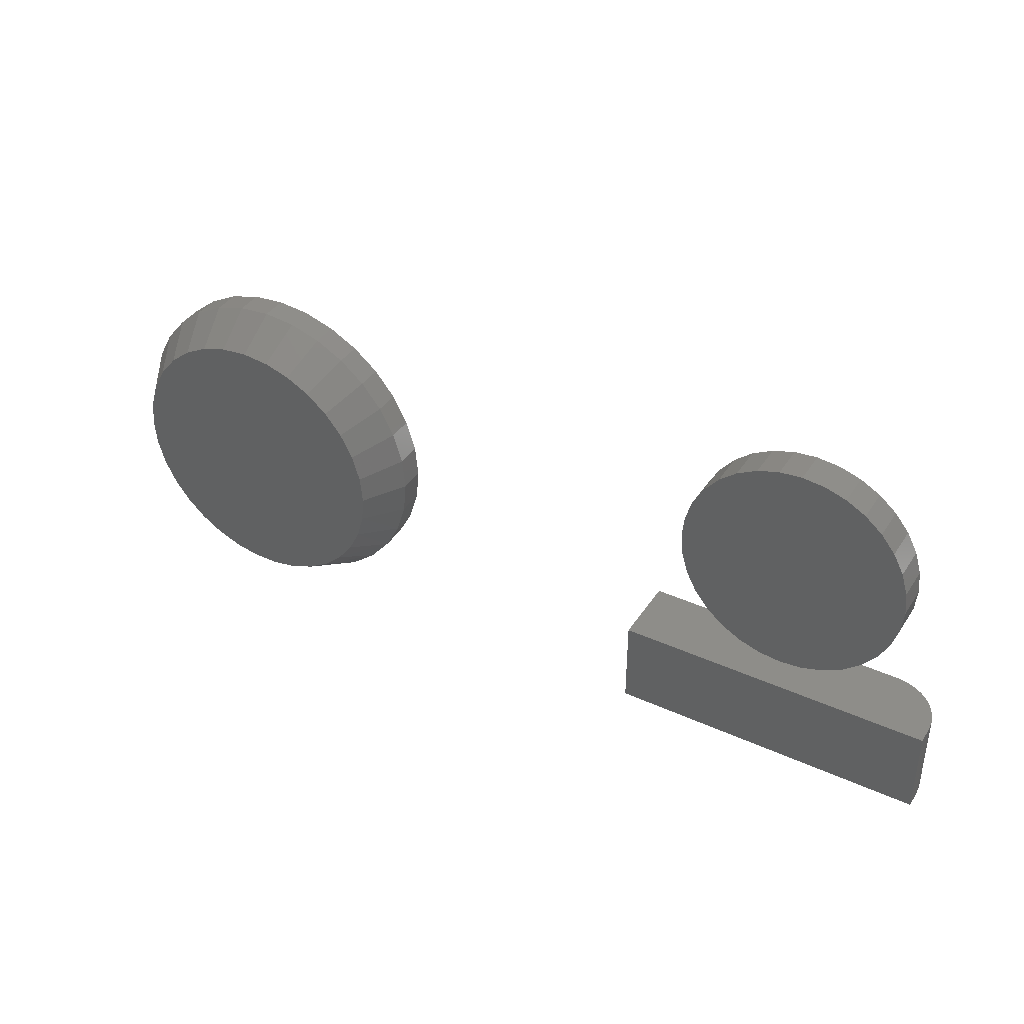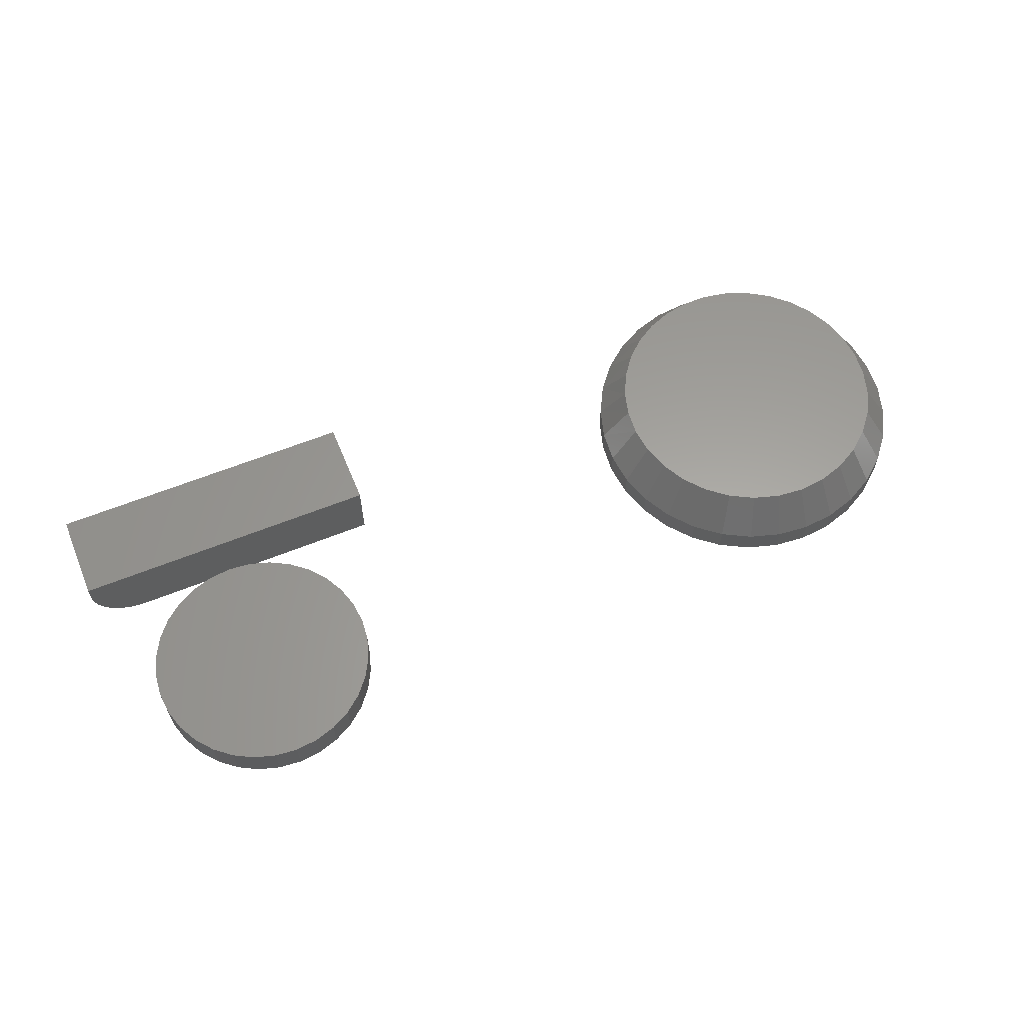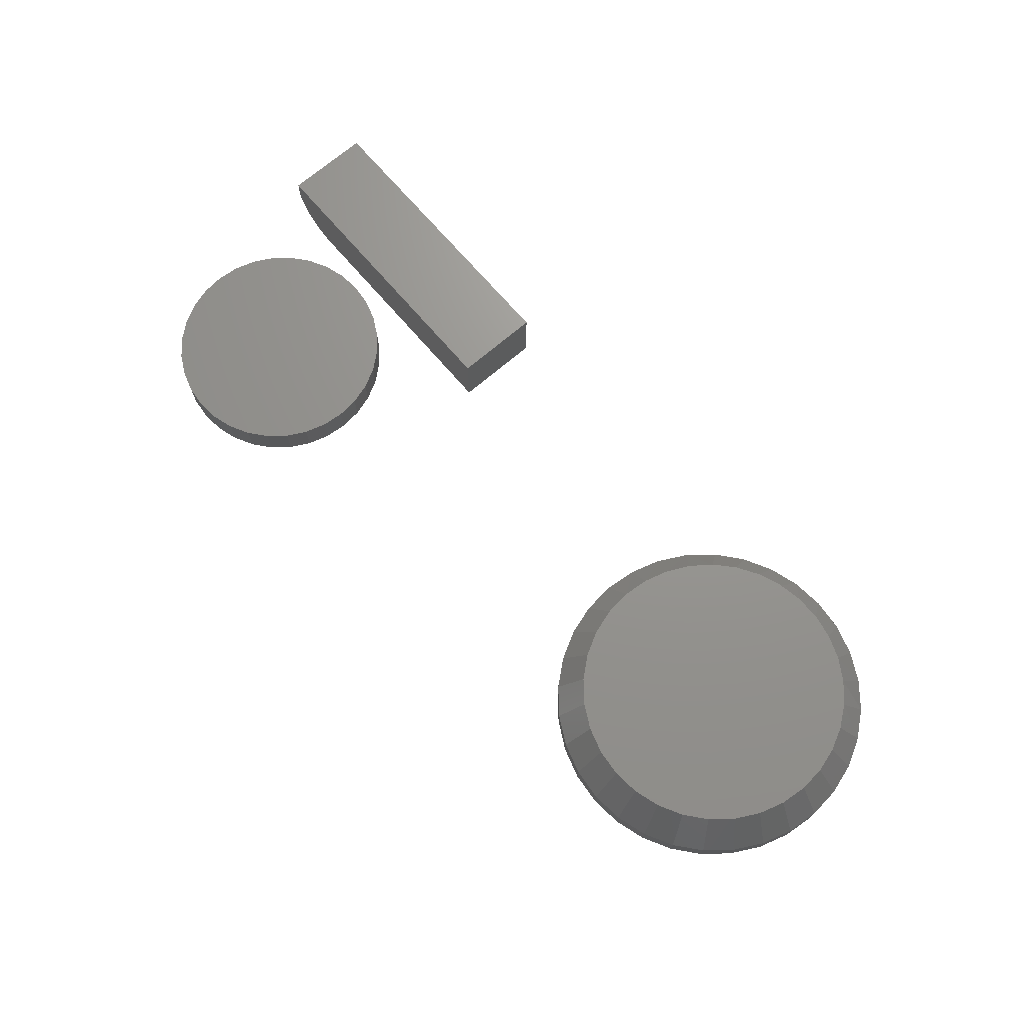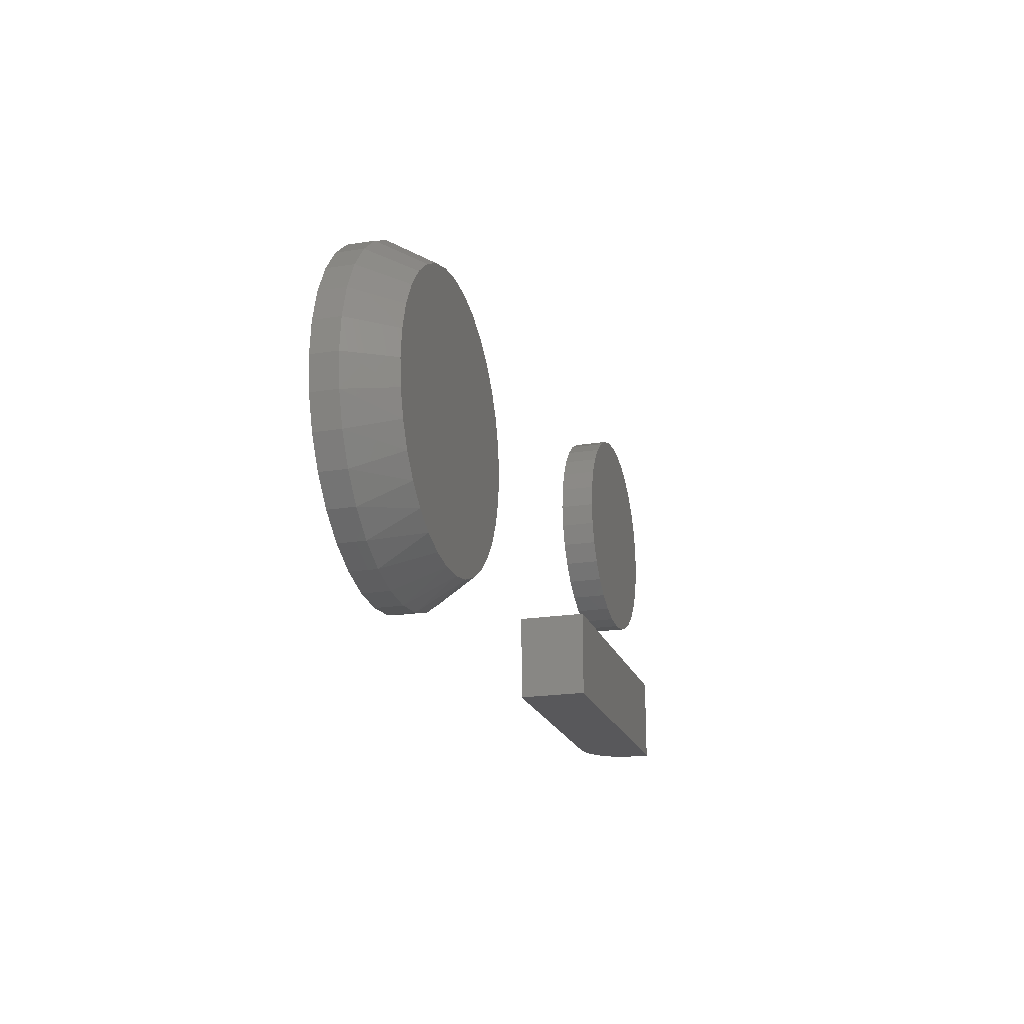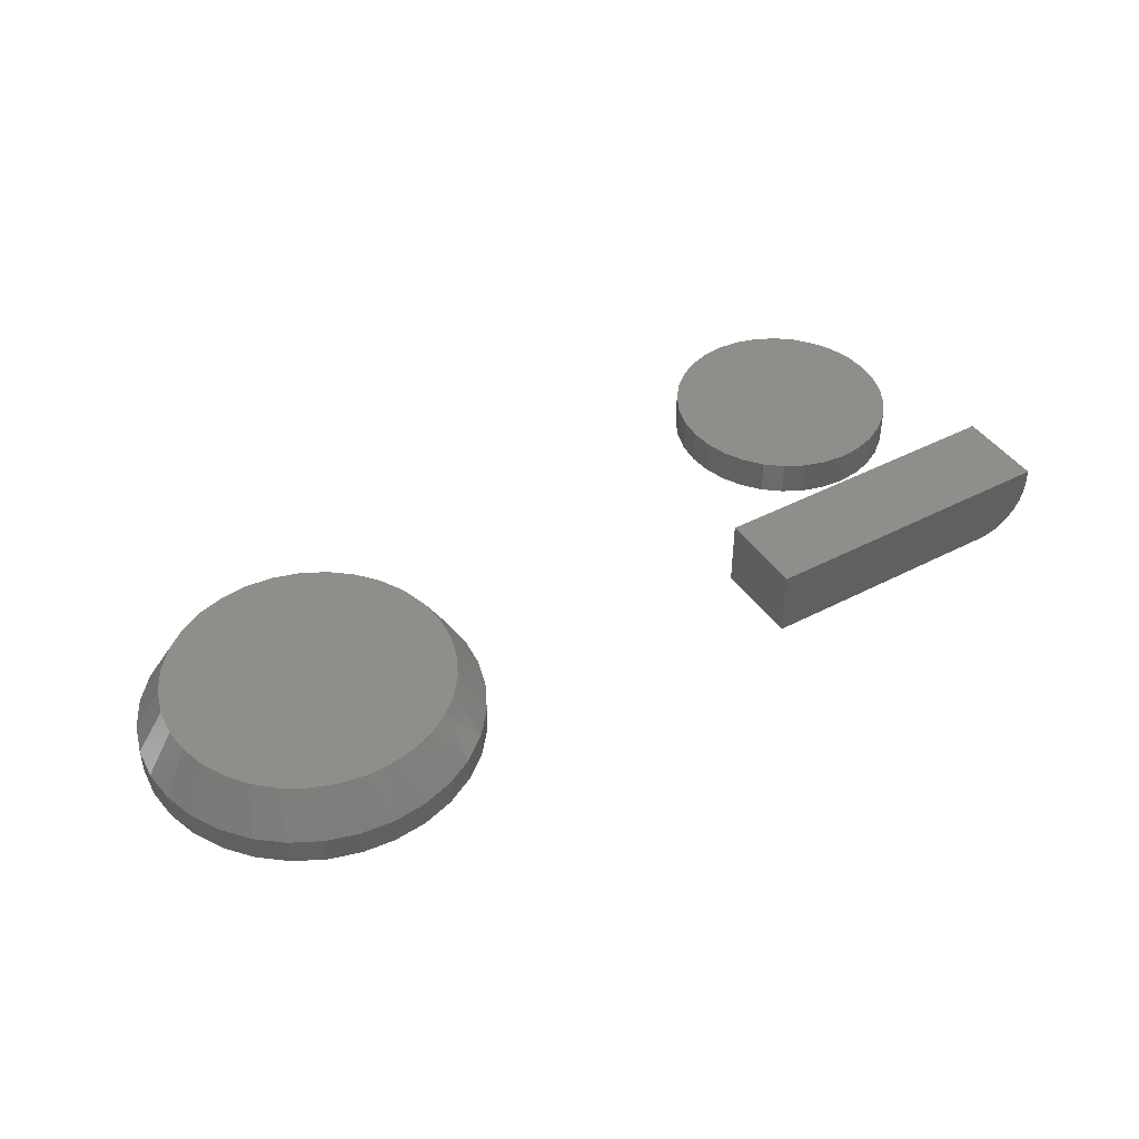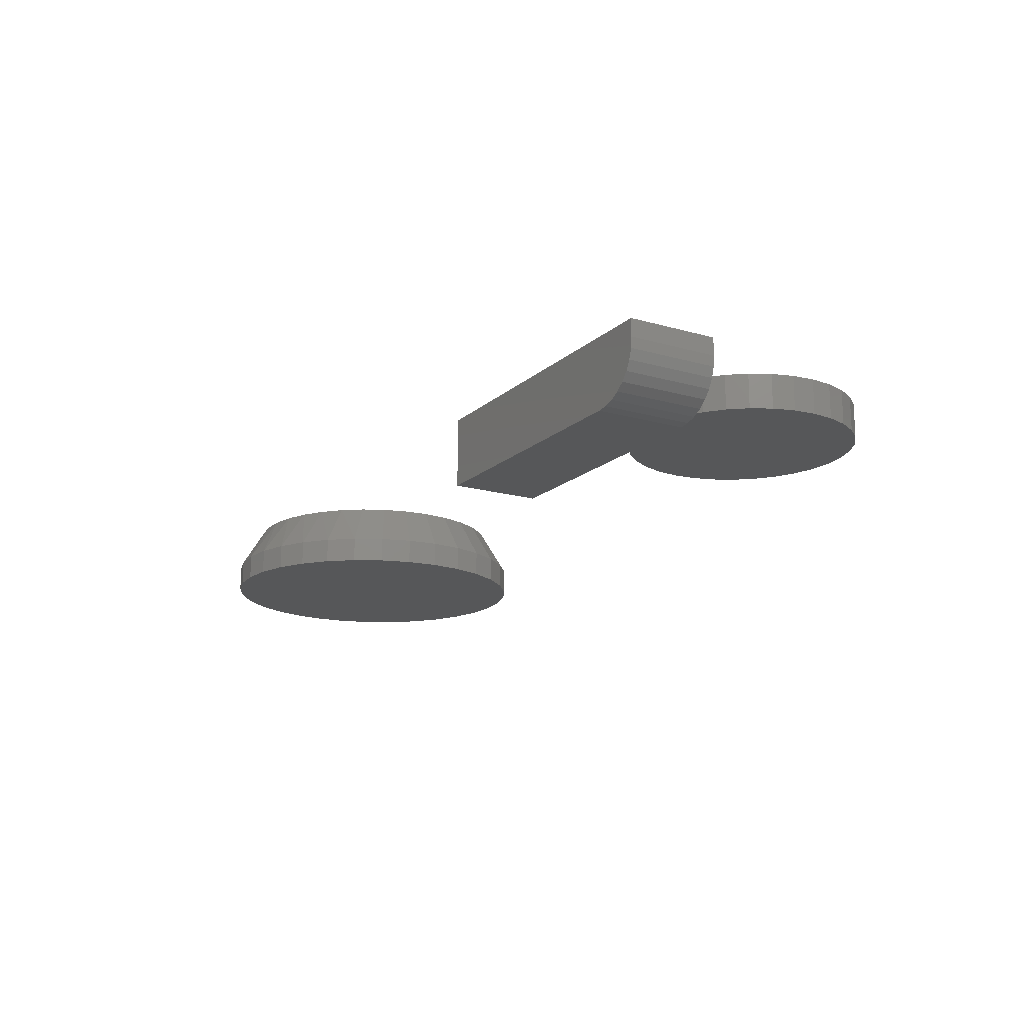
<metadata>
{"format":"stl","ext":"stl","renderer":"f3d","projection":"perspective","resolution":1024,"background":"white","views":[{"elev":38.9,"azim":-150.2,"up":"+Z"},{"elev":61.3,"azim":-22.4,"up":"+Y"},{"elev":70.7,"azim":49.4,"up":"+Y"},{"elev":-20.2,"azim":106.3,"up":"+Z"},{"elev":43.2,"azim":148.4,"up":"+Y"},{"elev":-16.3,"azim":-120.5,"up":"+Y"}]}
</metadata>
<code>
# stl→obj: 185 verts, 358 faces
v 0.1859 2.054e-17 0.6102
v 0.2104 2.194e-17 0.6078
v 0.1613 1.888e-17 0.6078
v 0.1377 1.7e-17 0.6006
v 0.234 2.302e-17 0.6006
v 0.116 1.5e-17 0.589
v 0.2558 2.373e-17 0.589
v 0.2203 8.991e-18 0.3634
v 0.1514 4.69e-18 0.3634
v 0.2419 1.081e-17 0.3717
v 0.1742 5.878e-18 0.3591
v 0.1975 7.328e-18 0.3591
v 0.1298 3.803e-18 0.3717
v 0.11 3.249e-18 0.384
v 0.2617 1.272e-17 0.384
v 0.09287 3.046e-18 0.3996
v 0.2788 1.466e-17 0.3996
v 0.07888 3.201e-18 0.4181
v 0.2928 1.656e-17 0.4181
v 0.06853 3.708e-18 0.4389
v 0.3032 1.836e-17 0.4389
v 0.06218 4.551e-18 0.4613
v 0.3095 2e-17 0.4613
v 0.06003 5.701e-18 0.4844
v 0.3117 2.142e-17 0.4844
v 0.06245 7.214e-18 0.5089
v 0.3093 2.263e-17 0.5089
v 0.06961 8.972e-18 0.5325
v 0.3021 2.349e-17 0.5325
v 0.08124 1.091e-17 0.5543
v 0.2905 2.397e-17 0.5543
v 0.09689 1.294e-17 0.5733
v 0.2748 2.405e-17 0.5733
v 0.3351 -0.03906 0.4844
v 0.3351 -0.0625 0.4844
v 0.3322 -0.03906 0.4553
v 0.3322 -0.0625 0.4553
v 0.3238 -0.03906 0.4273
v 0.3238 -0.0625 0.4273
v 0.31 -0.03906 0.4015
v 0.31 -0.0625 0.4015
v 0.2914 -0.03906 0.3788
v 0.2914 -0.0625 0.3788
v 0.2688 -0.03906 0.3603
v 0.2688 -0.0625 0.3603
v 0.243 -0.03906 0.3465
v 0.243 -0.0625 0.3465
v 0.215 -0.03906 0.338
v 0.215 -0.0625 0.338
v 0.1859 -0.03906 0.3351
v 0.1859 -0.0625 0.3351
v 0.1567 -0.03906 0.338
v 0.1567 -0.0625 0.338
v 0.1287 -0.03906 0.3465
v 0.1287 -0.0625 0.3465
v 0.1029 -0.03906 0.3603
v 0.1029 -0.0625 0.3603
v 0.08031 -0.03906 0.3788
v 0.08031 -0.0625 0.3788
v 0.06175 -0.03906 0.4015
v 0.06175 -0.0625 0.4015
v 0.04796 -0.03906 0.4273
v 0.04796 -0.0625 0.4273
v 0.03946 -0.03906 0.4553
v 0.03946 -0.0625 0.4553
v 0.0366 -0.03906 0.4844
v 0.0366 -0.0625 0.4844
v 0.03946 -0.03906 0.5135
v 0.03946 -0.0625 0.5135
v 0.04796 -0.03906 0.5415
v 0.04796 -0.0625 0.5415
v 0.06175 -0.03906 0.5673
v 0.06175 -0.0625 0.5673
v 0.08031 -0.03906 0.5899
v 0.08031 -0.0625 0.5899
v 0.1029 -0.03906 0.6085
v 0.1029 -0.0625 0.6085
v 0.1287 -0.03906 0.6223
v 0.1287 -0.0625 0.6223
v 0.1567 -0.03906 0.6308
v 0.1567 -0.0625 0.6308
v 0.1859 -0.03906 0.6336
v 0.1859 -0.0625 0.6336
v 0.215 -0.03906 0.6308
v 0.215 -0.0625 0.6308
v 0.243 -0.03906 0.6223
v 0.243 -0.0625 0.6223
v 0.2688 -0.03906 0.6085
v 0.2688 -0.0625 0.6085
v 0.2914 -0.03906 0.5899
v 0.2914 -0.0625 0.5899
v 0.31 -0.03906 0.5673
v 0.31 -0.0625 0.5673
v 0.3238 -0.03906 0.5415
v 0.3238 -0.0625 0.5415
v 0.3322 -0.03906 0.5135
v 0.3322 -0.0625 0.5135
v -0.4609 -0.0625 0.3672
v -0.2266 -0.0625 0.3672
v -0.4609 -0.0625 0.4471
v -0.2266 -0.0625 0.4471
v -0.5078 -0.01562 0.4471
v -0.5078 4.437e-18 0.4471
v -0.5078 -0.01562 0.3672
v -0.5078 0 0.3672
v -0.5069 -0.02477 0.4471
v -0.5042 -0.03356 0.4471
v -0.4999 -0.04167 0.4471
v -0.4941 -0.04877 0.4471
v -0.487 -0.0546 0.4471
v -0.4789 -0.05893 0.4471
v -0.4701 -0.0616 0.4471
v -0.2266 3.566e-17 0.4471
v -0.4941 -0.04877 0.3672
v -0.4789 -0.05893 0.3672
v -0.487 -0.0546 0.3672
v -0.2266 3.123e-17 0.3672
v -0.4701 -0.0616 0.3672
v -0.4999 -0.04167 0.3672
v -0.5042 -0.03356 0.3672
v -0.5069 -0.02477 0.3672
v -0.393 -0.03125 0.6775
v -0.3534 -0.03125 0.6775
v -0.3732 -0.03125 0.6794
v -0.412 -0.03125 0.6717
v -0.3344 -0.03125 0.6717
v -0.4295 -0.03125 0.6624
v -0.3169 -0.03125 0.6624
v -0.3169 -0.03125 0.4939
v -0.412 -0.03125 0.4845
v -0.3344 -0.03125 0.4845
v -0.393 -0.03125 0.4788
v -0.3534 -0.03125 0.4788
v -0.3732 -0.03125 0.4768
v -0.3015 -0.03125 0.6498
v -0.4448 -0.03125 0.6498
v -0.2889 -0.03125 0.6344
v -0.4574 -0.03125 0.6344
v -0.2796 -0.03125 0.6169
v -0.4668 -0.03125 0.6169
v -0.2738 -0.03125 0.5979
v -0.4726 -0.03125 0.5979
v -0.2719 -0.03125 0.5781
v -0.4745 -0.03125 0.5781
v -0.2738 -0.03125 0.5584
v -0.4726 -0.03125 0.5584
v -0.2796 -0.03125 0.5394
v -0.4668 -0.03125 0.5394
v -0.2889 -0.03125 0.5218
v -0.4574 -0.03125 0.5218
v -0.3015 -0.03125 0.5065
v -0.4448 -0.03125 0.5065
v -0.4295 -0.03125 0.4939
v -0.3732 3.033e-17 0.6794
v -0.3534 3.231e-17 0.6775
v -0.393 2.792e-17 0.6775
v -0.412 2.517e-17 0.6717
v -0.3344 3.378e-17 0.6717
v -0.4295 2.219e-17 0.6624
v -0.3169 3.468e-17 0.6624
v -0.3344 1.299e-17 0.4845
v -0.412 4.385e-18 0.4845
v -0.3169 1.598e-17 0.4939
v -0.393 5.855e-18 0.4788
v -0.3534 1.024e-17 0.4788
v -0.3732 7.834e-18 0.4768
v -0.4295 3.48e-18 0.4939
v -0.4448 3.174e-18 0.5065
v -0.3015 1.908e-17 0.5065
v -0.4574 3.48e-18 0.5218
v -0.2889 2.219e-17 0.5218
v -0.4668 4.385e-18 0.5394
v -0.2796 2.517e-17 0.5394
v -0.4726 5.855e-18 0.5584
v -0.2738 2.792e-17 0.5584
v -0.4745 7.834e-18 0.5781
v -0.2719 3.033e-17 0.5781
v -0.4726 1.024e-17 0.5979
v -0.2738 3.231e-17 0.5979
v -0.4668 1.299e-17 0.6169
v -0.2796 3.378e-17 0.6169
v -0.4574 1.598e-17 0.6344
v -0.2889 3.468e-17 0.6344
v -0.4448 1.908e-17 0.6498
v -0.3015 3.499e-17 0.6498
f 1 2 3
f 4 3 2
f 5 4 2
f 6 4 5
f 7 6 5
f 8 9 10
f 11 9 8
f 12 11 8
f 9 13 10
f 10 13 14
f 10 14 15
f 15 14 16
f 15 16 17
f 17 16 18
f 17 18 19
f 19 18 20
f 19 20 21
f 21 20 22
f 21 22 23
f 23 22 24
f 23 24 25
f 25 24 26
f 25 26 27
f 27 26 28
f 27 28 29
f 29 28 30
f 29 30 31
f 31 30 32
f 31 32 33
f 33 32 6
f 33 6 7
f 34 35 36
f 36 35 37
f 36 37 38
f 38 37 39
f 38 39 40
f 40 39 41
f 40 41 42
f 42 41 43
f 42 43 44
f 44 43 45
f 44 45 46
f 46 45 47
f 46 47 48
f 48 47 49
f 48 49 50
f 50 49 51
f 50 51 52
f 52 51 53
f 52 53 54
f 54 53 55
f 54 55 56
f 56 55 57
f 56 57 58
f 58 57 59
f 58 59 60
f 60 59 61
f 60 61 62
f 62 61 63
f 62 63 64
f 64 63 65
f 64 65 66
f 66 65 67
f 66 67 68
f 68 67 69
f 68 69 70
f 70 69 71
f 70 71 72
f 72 71 73
f 72 73 74
f 74 73 75
f 74 75 76
f 76 75 77
f 76 77 78
f 78 77 79
f 78 79 80
f 80 79 81
f 80 81 82
f 82 81 83
f 82 83 84
f 84 83 85
f 84 85 86
f 86 85 87
f 86 87 88
f 88 87 89
f 88 89 90
f 90 89 91
f 90 91 92
f 92 91 93
f 92 93 94
f 94 93 95
f 94 95 96
f 96 95 97
f 96 97 34
f 34 97 35
f 3 80 1
f 1 80 82
f 1 82 2
f 2 82 84
f 2 84 5
f 5 84 86
f 5 86 7
f 7 86 88
f 7 88 33
f 33 88 90
f 33 90 31
f 31 90 92
f 31 92 29
f 29 92 94
f 29 94 27
f 27 94 96
f 27 96 25
f 25 96 34
f 80 3 78
f 78 3 4
f 78 4 76
f 76 4 6
f 76 6 74
f 74 6 32
f 74 32 72
f 72 32 30
f 72 30 70
f 70 30 28
f 70 28 68
f 68 28 26
f 68 26 66
f 66 26 24
f 16 58 60
f 14 56 58
f 14 58 16
f 54 13 9
f 54 56 13
f 13 56 14
f 11 50 52
f 11 52 9
f 52 54 9
f 12 48 50
f 12 50 11
f 8 46 48
f 8 48 12
f 10 44 46
f 10 46 8
f 42 15 17
f 42 44 15
f 15 44 10
f 40 42 17
f 66 24 64
f 64 24 22
f 64 22 62
f 62 22 20
f 62 20 60
f 60 20 18
f 60 18 16
f 25 34 23
f 23 34 36
f 23 36 21
f 21 36 38
f 21 38 19
f 19 38 40
f 19 40 17
f 81 85 83
f 85 81 79
f 85 79 87
f 47 53 49
f 49 53 51
f 87 79 89
f 89 79 77
f 89 77 91
f 91 77 75
f 91 75 93
f 93 75 73
f 93 73 95
f 95 73 71
f 95 71 97
f 97 71 69
f 97 69 35
f 35 69 67
f 35 67 37
f 37 67 65
f 37 65 39
f 39 65 63
f 39 63 41
f 41 63 61
f 41 61 43
f 43 61 59
f 43 59 45
f 45 59 57
f 45 57 47
f 47 57 55
f 47 55 53
f 98 99 100
f 100 99 101
f 102 103 104
f 104 103 105
f 102 106 107
f 103 102 107
f 103 107 108
f 103 108 109
f 103 109 110
f 103 110 111
f 103 111 112
f 103 112 100
f 103 100 101
f 103 101 113
f 114 115 116
f 117 99 98
f 117 98 118
f 117 118 105
f 118 115 114
f 118 114 119
f 118 119 120
f 118 120 121
f 118 121 104
f 118 104 105
f 102 104 106
f 106 104 121
f 106 121 107
f 107 121 120
f 107 120 108
f 108 120 119
f 108 119 109
f 109 119 114
f 109 114 110
f 110 114 116
f 110 116 111
f 111 116 115
f 111 115 112
f 112 115 118
f 112 118 100
f 100 118 98
f 105 103 117
f 117 103 113
f 99 117 101
f 101 117 113
f 122 123 124
f 123 122 125
f 123 125 126
f 126 125 127
f 126 127 128
f 129 130 131
f 131 130 132
f 131 132 133
f 133 132 134
f 128 127 135
f 135 127 136
f 135 136 137
f 137 136 138
f 137 138 139
f 139 138 140
f 139 140 141
f 141 140 142
f 141 142 143
f 143 142 144
f 143 144 145
f 145 144 146
f 145 146 147
f 147 146 148
f 147 148 149
f 149 148 150
f 149 150 151
f 151 150 152
f 151 152 129
f 129 152 153
f 129 153 130
f 154 155 156
f 157 156 155
f 158 157 155
f 159 157 158
f 160 159 158
f 161 162 163
f 164 162 161
f 165 164 161
f 166 164 165
f 162 167 163
f 163 167 168
f 163 168 169
f 169 168 170
f 169 170 171
f 171 170 172
f 171 172 173
f 173 172 174
f 173 174 175
f 175 174 176
f 175 176 177
f 177 176 178
f 177 178 179
f 179 178 180
f 179 180 181
f 181 180 182
f 181 182 183
f 183 182 184
f 183 184 185
f 185 184 159
f 185 159 160
f 177 143 175
f 175 143 145
f 175 145 173
f 173 145 147
f 173 147 171
f 171 147 149
f 171 149 169
f 169 149 151
f 169 151 163
f 163 151 129
f 163 129 161
f 161 129 131
f 161 131 165
f 165 131 133
f 165 133 166
f 166 133 134
f 166 134 164
f 164 134 132
f 164 132 162
f 162 132 130
f 162 130 167
f 167 130 153
f 167 153 168
f 168 153 152
f 168 152 170
f 170 152 150
f 170 150 172
f 172 150 148
f 172 148 174
f 174 148 146
f 174 146 176
f 176 146 144
f 176 144 178
f 178 144 142
f 178 142 180
f 180 142 140
f 180 140 182
f 182 140 138
f 182 138 184
f 184 138 136
f 184 136 159
f 159 136 127
f 159 127 157
f 157 127 125
f 157 125 156
f 156 125 122
f 156 122 154
f 154 122 124
f 154 124 155
f 155 124 123
f 155 123 158
f 158 123 126
f 158 126 160
f 160 126 128
f 160 128 185
f 185 128 135
f 185 135 183
f 183 135 137
f 183 137 181
f 181 137 139
f 181 139 179
f 179 139 141
f 179 141 177
f 177 141 143

</code>
